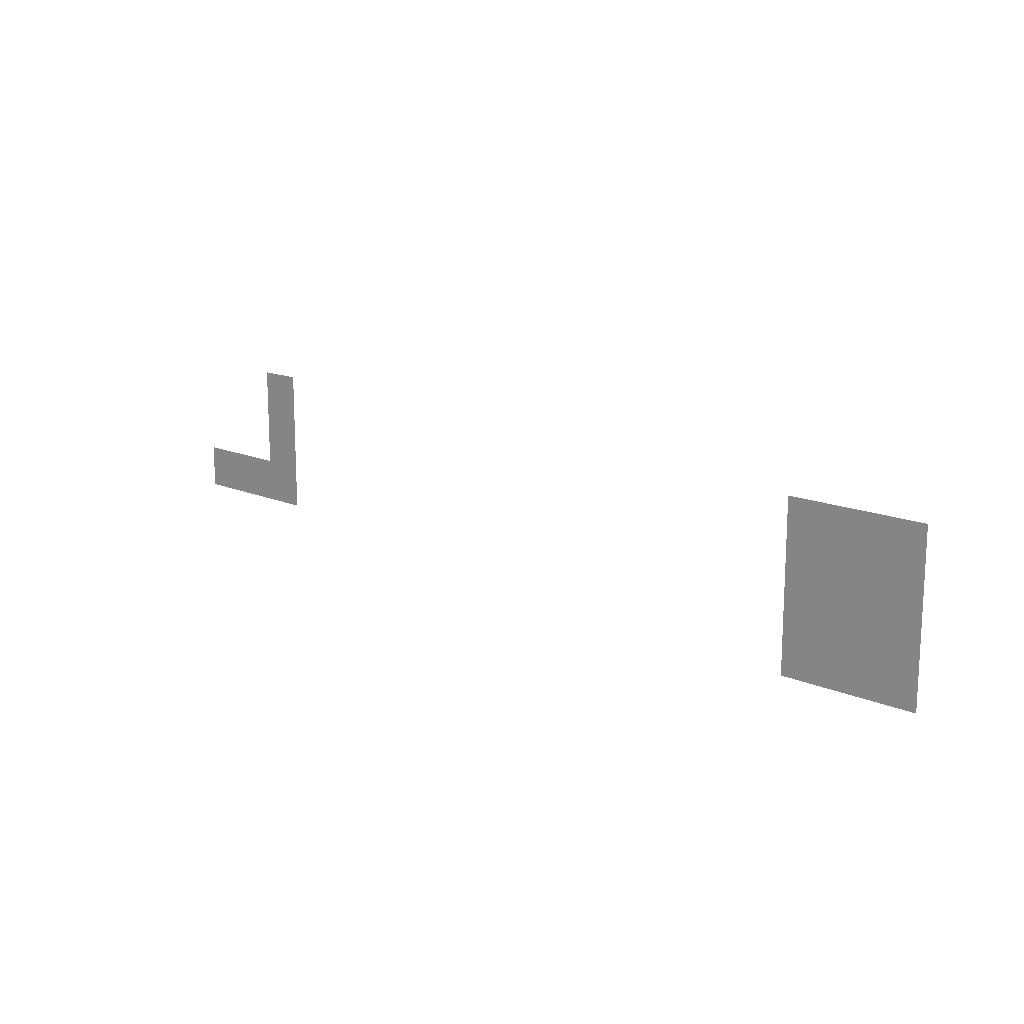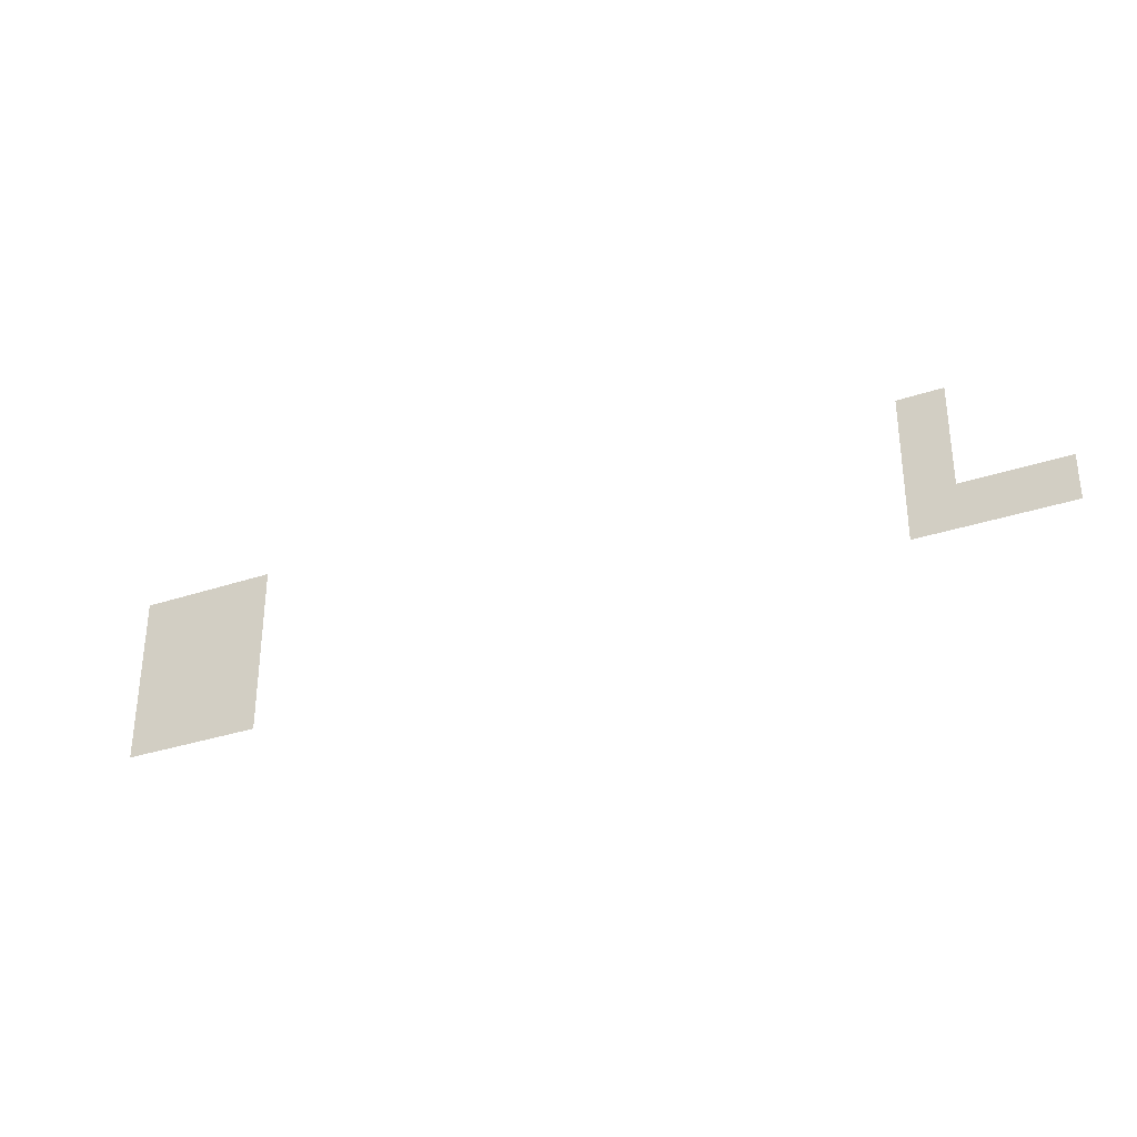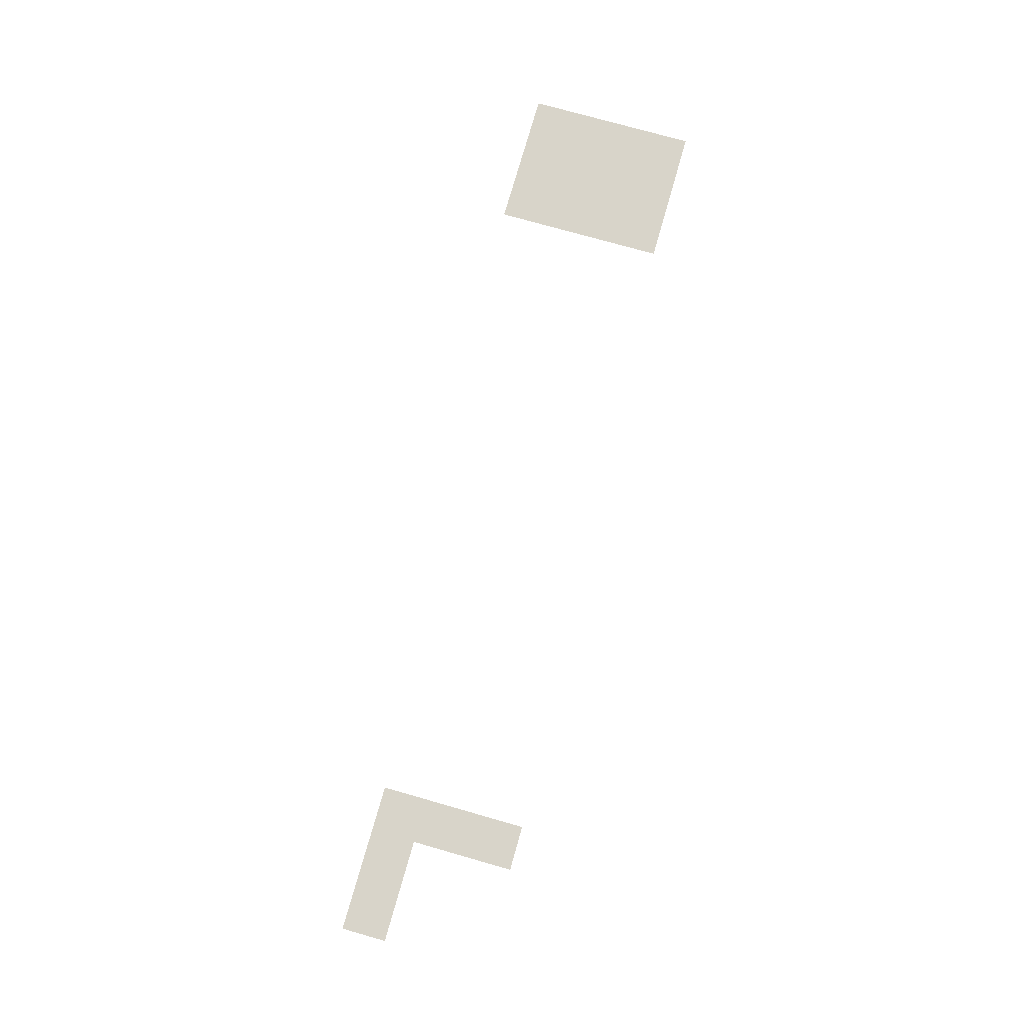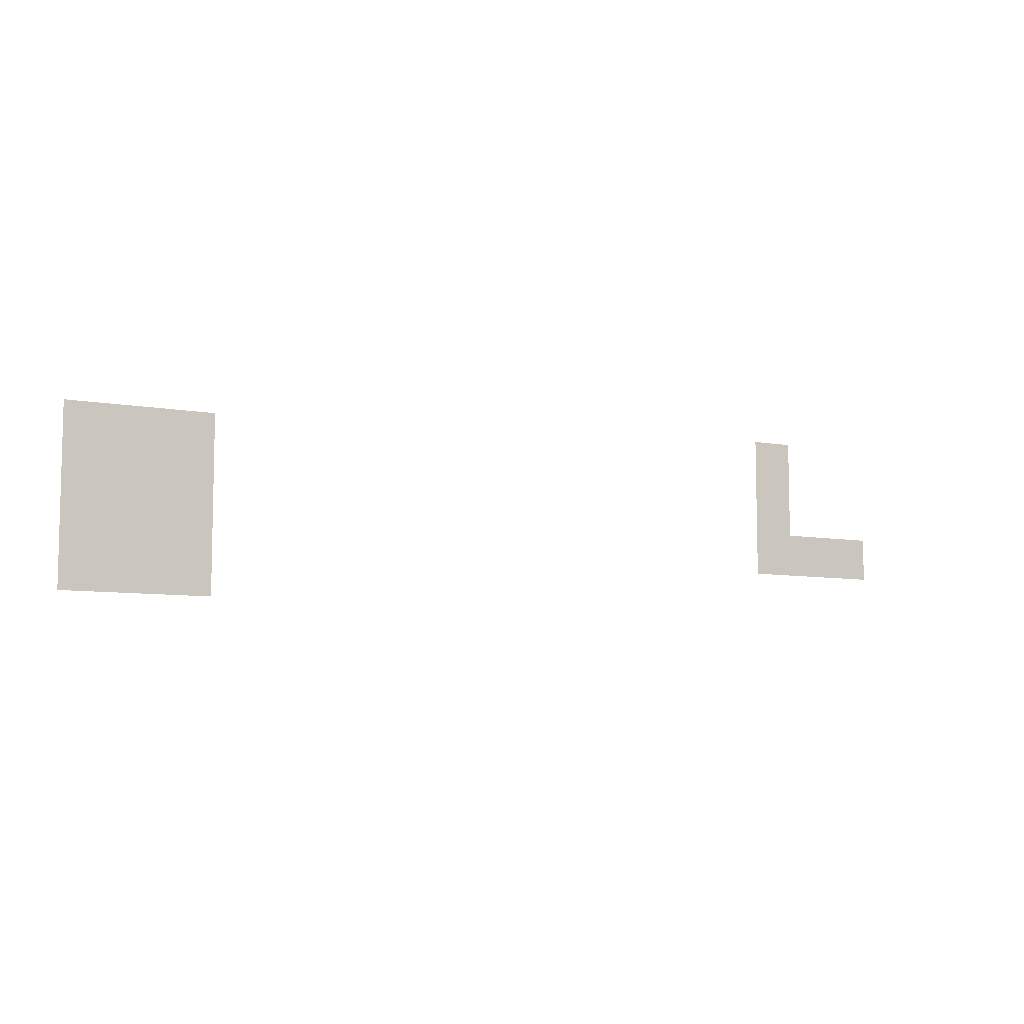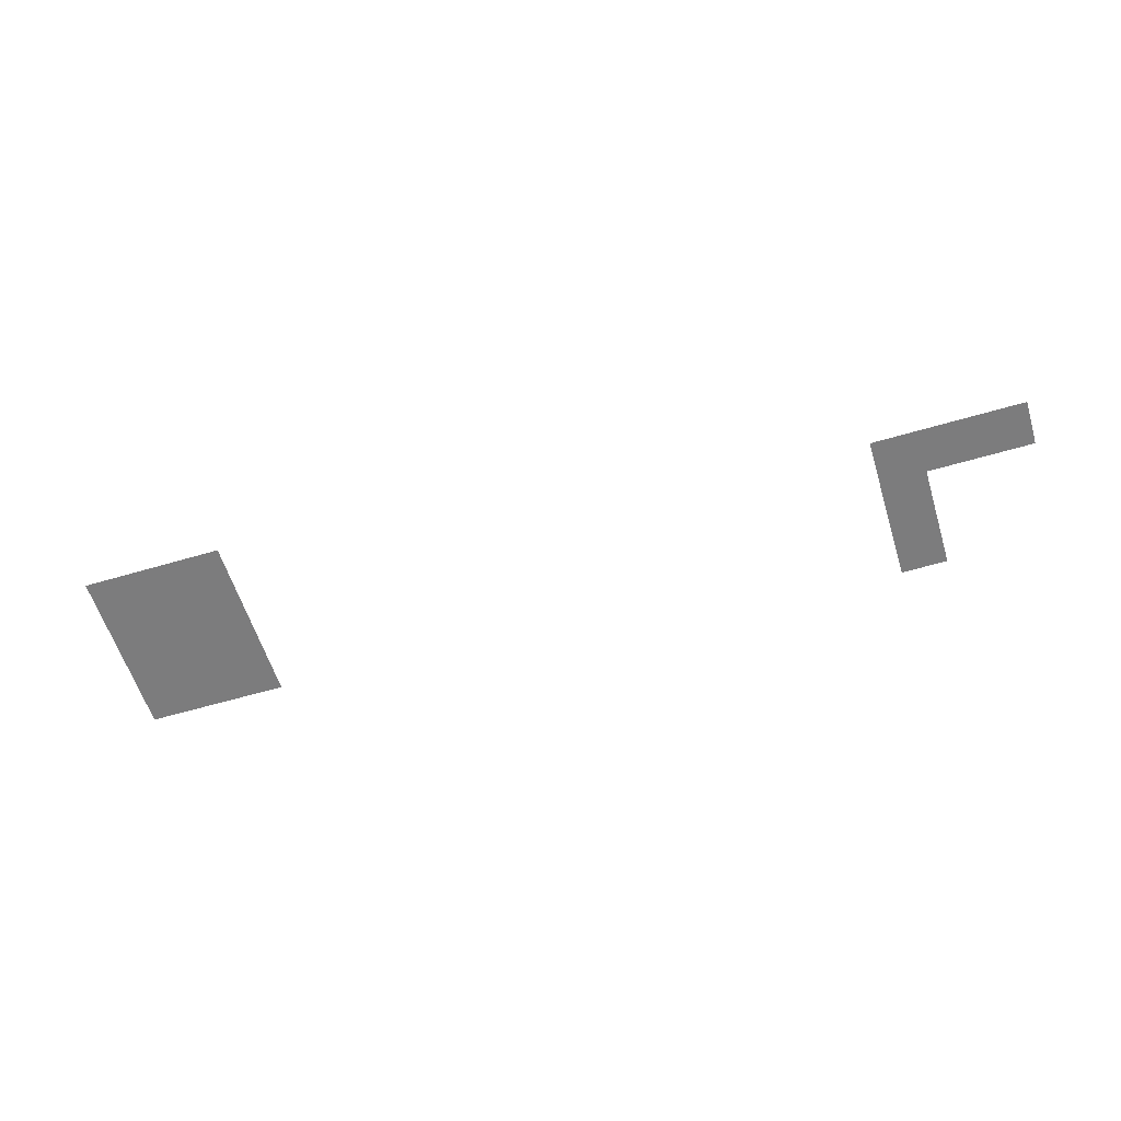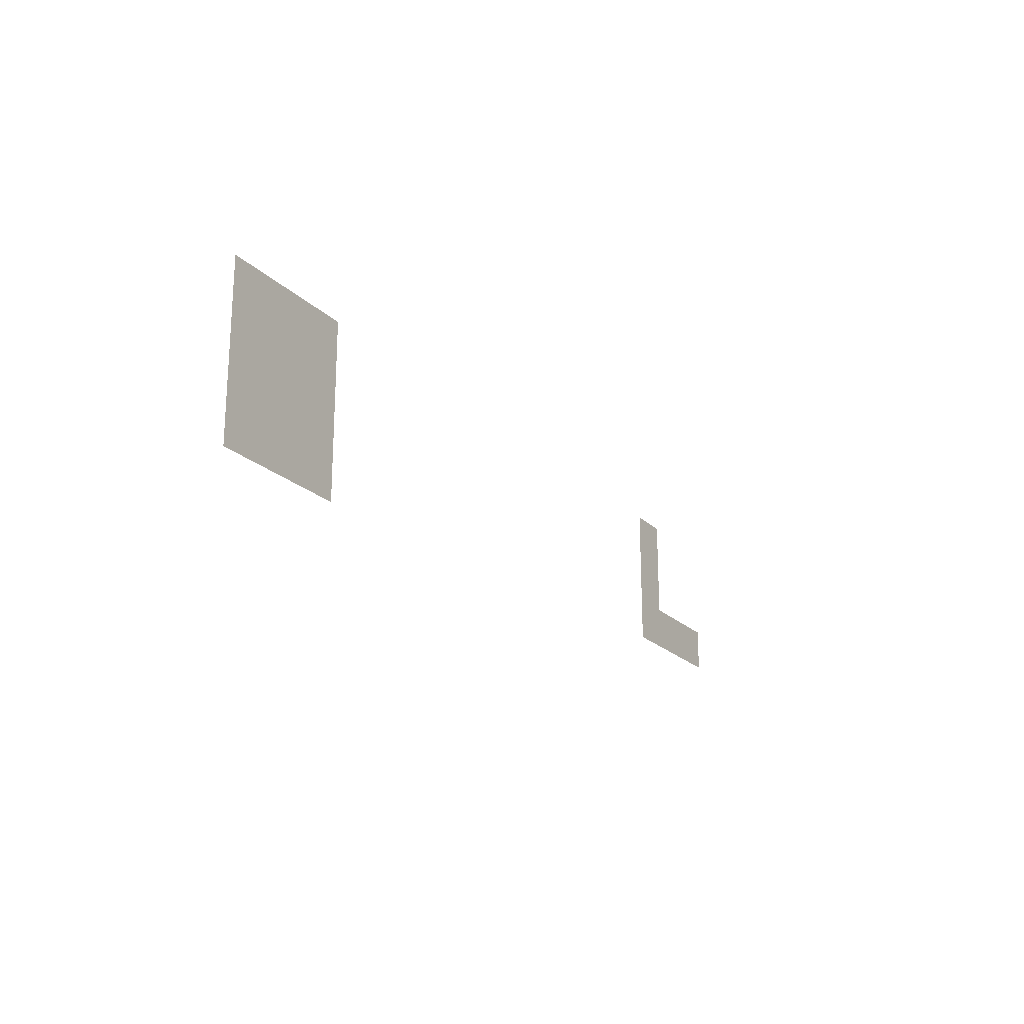
<metadata>
{"format":"obj","ext":"obj","renderer":"f3d","projection":"perspective","resolution":1024,"background":"white","views":[{"elev":15.1,"azim":42.5,"up":"+Z"},{"elev":-31.9,"azim":-154.5,"up":"+Z"},{"elev":75.4,"azim":-74.1,"up":"+Y"},{"elev":-7.7,"azim":152.1,"up":"+Z"},{"elev":-58.8,"azim":-163.0,"up":"+Y"},{"elev":-21.2,"azim":121.4,"up":"+Z"}]}
</metadata>
<code>
g Combined Mesh (root: scene) 9
v 28.81 9 -42.81
v 28.81 9 49
v -46.81 9 -42.81
v -46.81 9 49
v -388 -8 10
v -412 -8 65
v -412 -8 10
v -388 -8 65
v -412 -8 -14
v -388 -8 -14
v -467 -8 -14
v -467 -8 10
g Combined Mesh (root: scene) 9_0
f 3 2 1
f 3 4 2
g Combined Mesh (root: scene) 9_1
f 7 6 5
f 6 8 5
f 7 5 9
f 5 10 9
f 12 7 11
f 7 9 11

</code>
